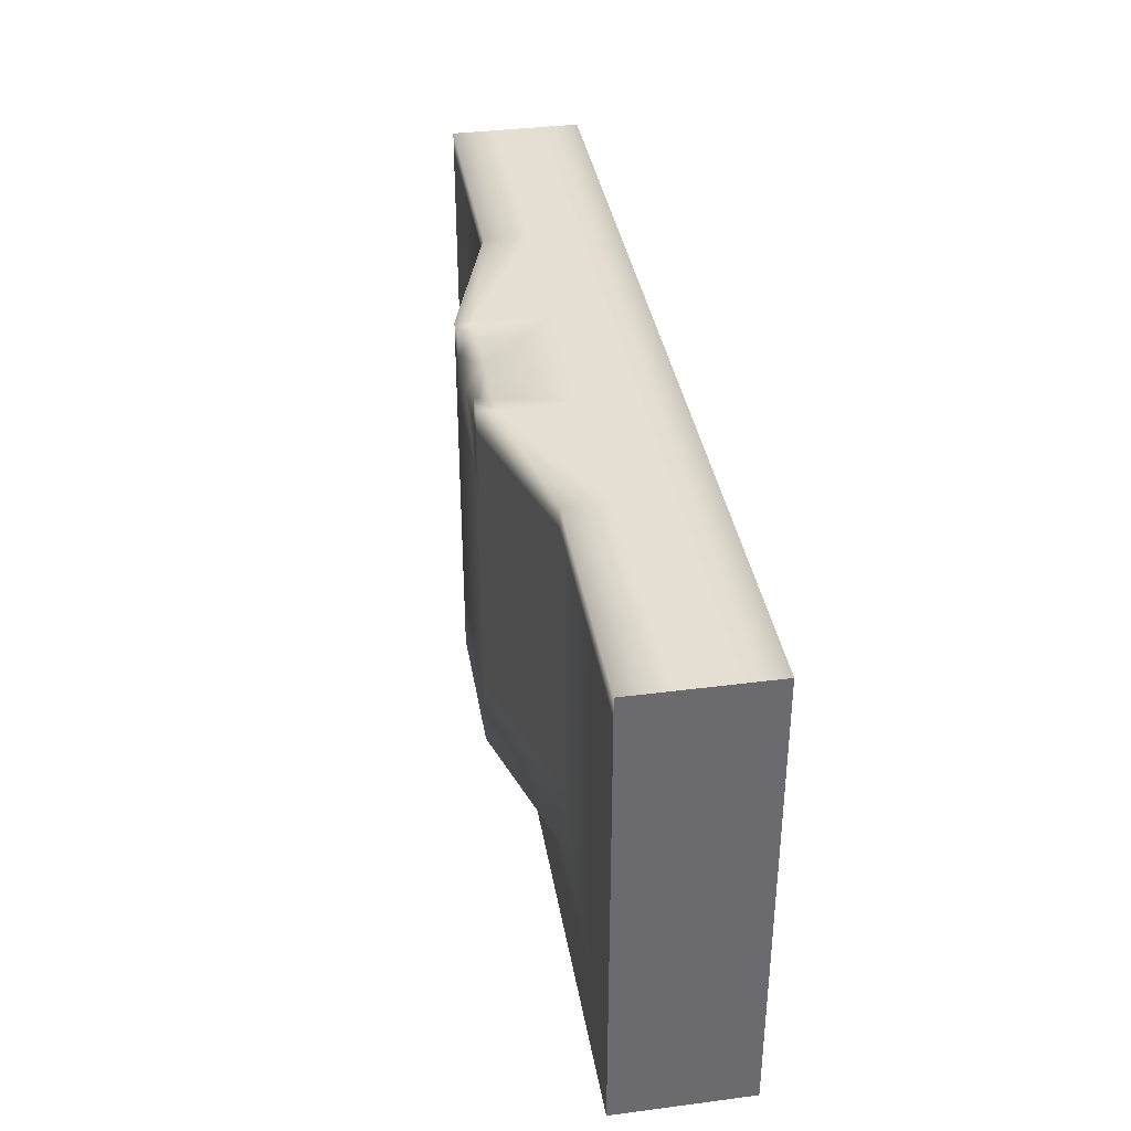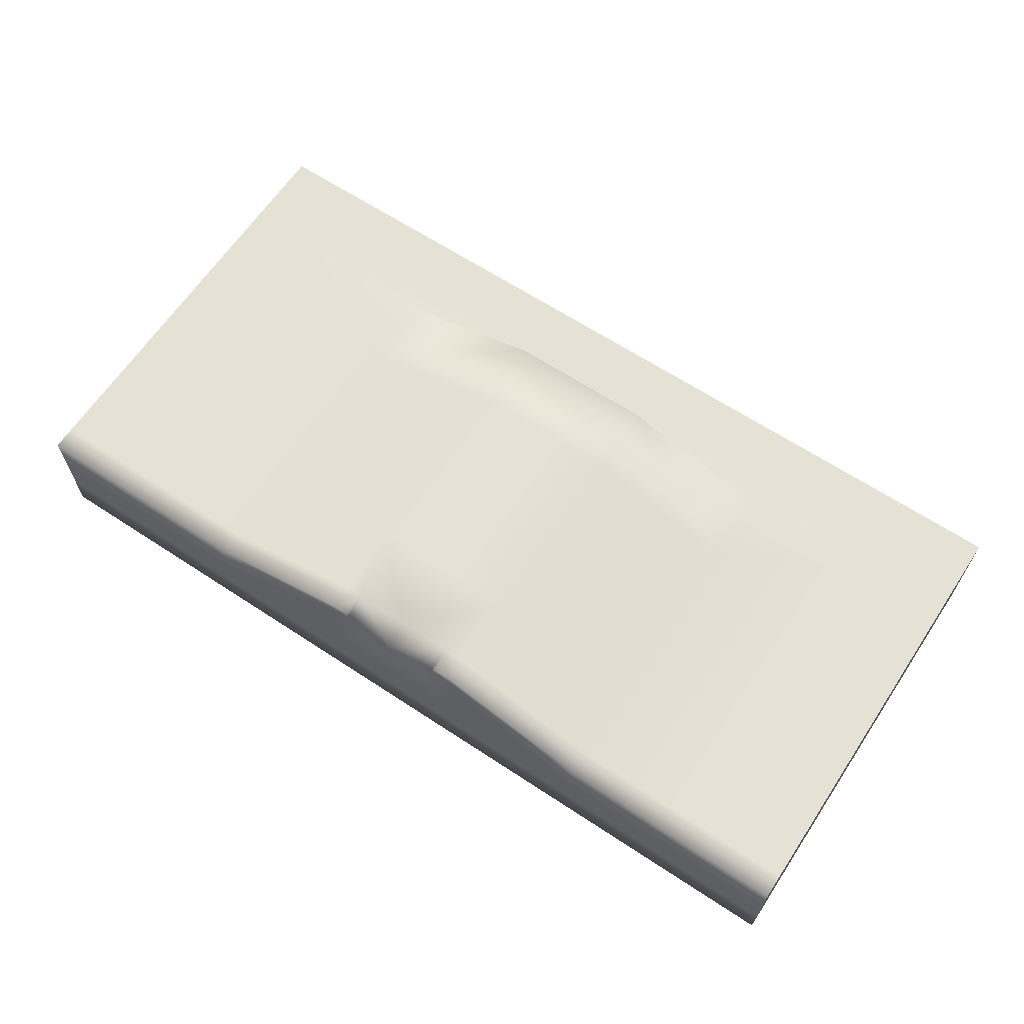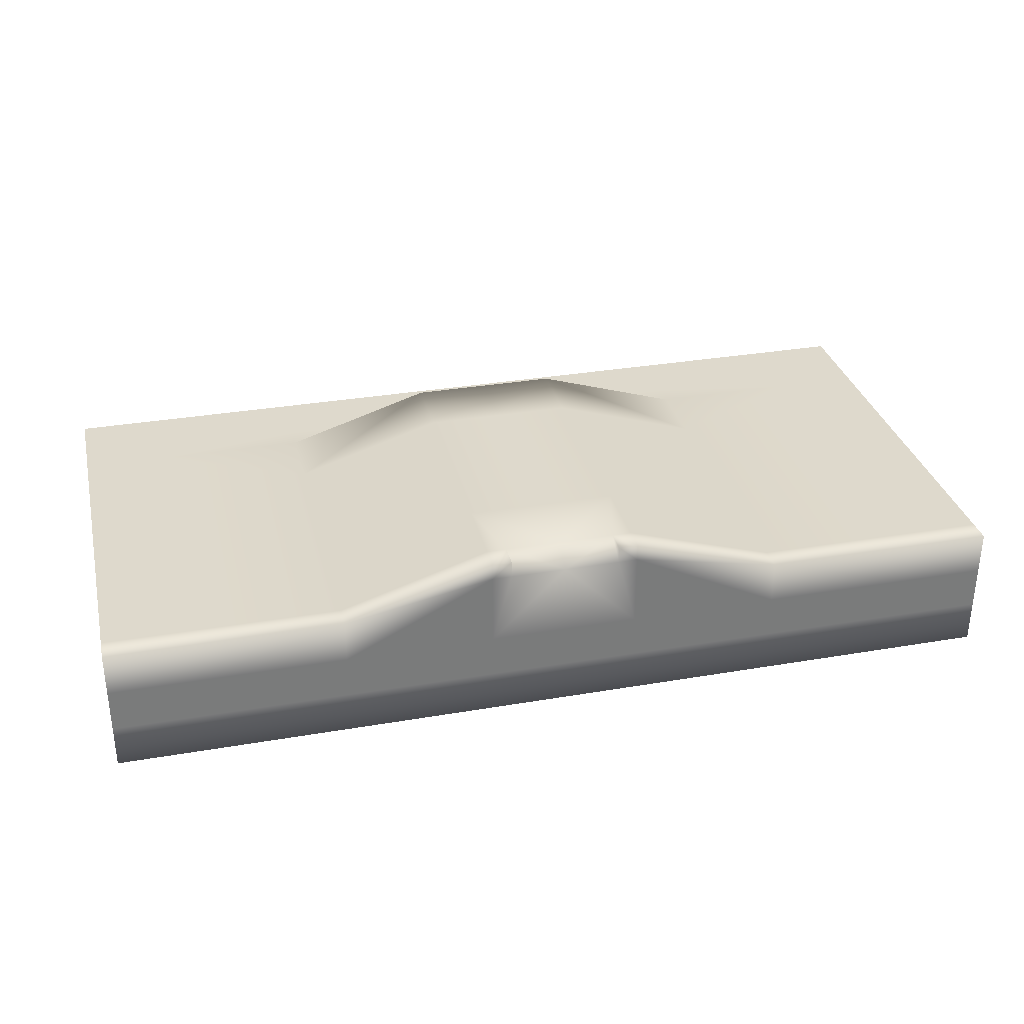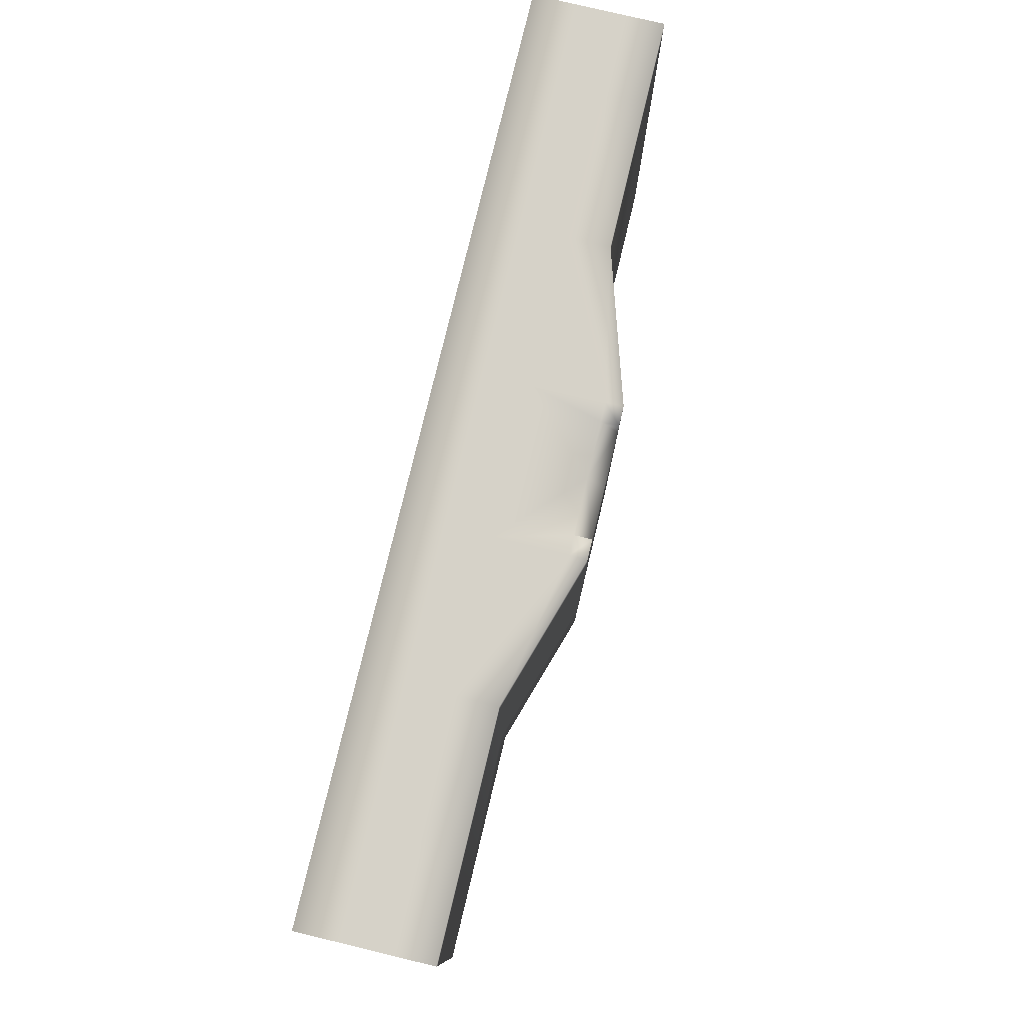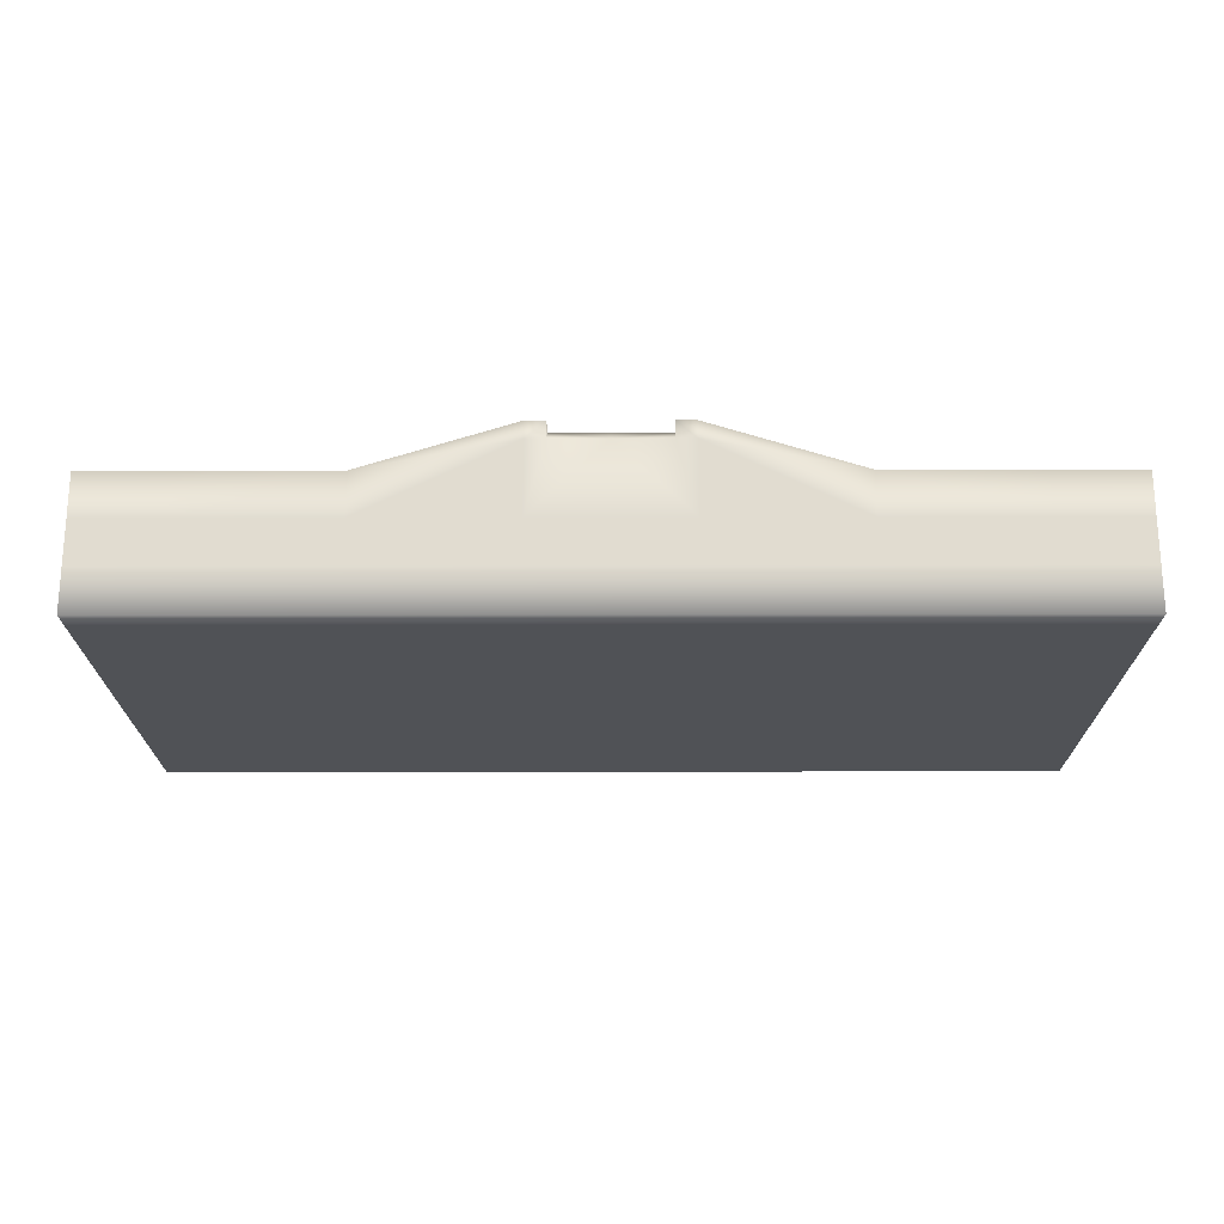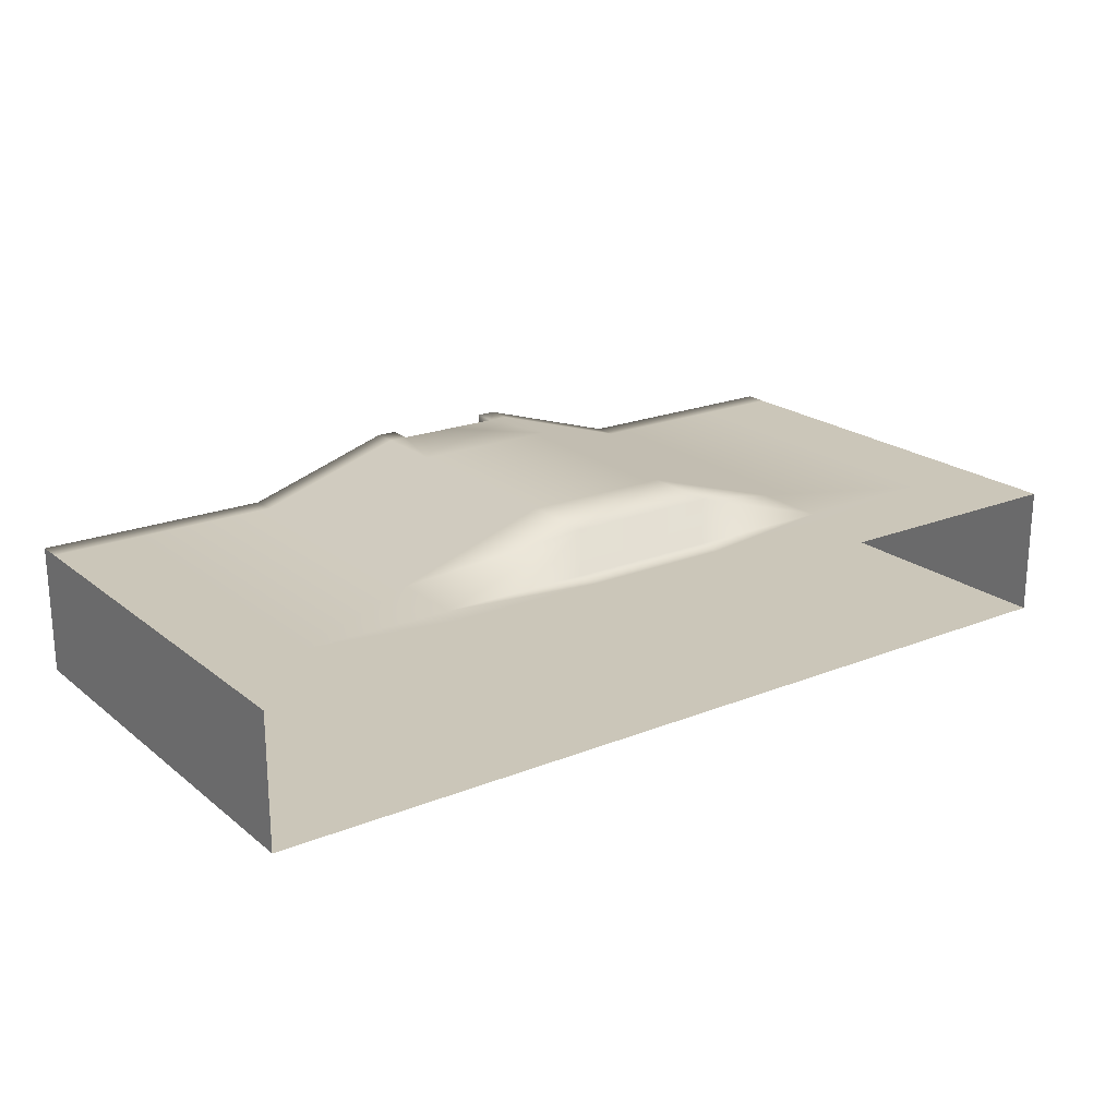
<metadata>
{"format":"obj","ext":"obj","renderer":"f3d","projection":"perspective","resolution":1024,"background":"white","views":[{"elev":37.0,"azim":-99.5,"up":"+Z"},{"elev":64.4,"azim":33.6,"up":"+Y"},{"elev":32.0,"azim":-13.5,"up":"+Y"},{"elev":78.0,"azim":103.5,"up":"+Z"},{"elev":-20.7,"azim":0.2,"up":"+Y"},{"elev":20.9,"azim":144.2,"up":"+Y"}]}
</metadata>
<code>
v  1.303 2 5.5
v  1.303 2 4
v  1 2 4
v  1 2 5.5
v  3.582 2 5.5
v  3.582 2 4
v  1 0.6667 7
v  1.303 0.6667 7
v  1.303 1.333 7
v  1 1.333 7
v  3.582 0.6667 7
v  3.582 1.333 7
v  5.861 0.6667 7
v  5.861 1.333 7
v  1.303 2 7
v  1.303 2 6.632
v  1 2 6.632
v  1 2 7
v  3.582 2 7
v  3.582 2 6.632
v  1.303 2 2.5
v  1.303 2 1.375
v  1 2 1.375
v  1 2 2.5
v  3.582 2 2.5
v  3.582 2 1.375
v  0 2 4
v  0 2 5.5
v  0 0.6667 7
v  0 1.333 7
v  0 2 6.632
v  0 2 7
v  0 2 1.375
v  0 2 2.5
v  1 2 1
v  1.303 2 1
v  1.303 2 -0
v  1 2 -0
v  3.582 2 1
v  3.582 2 -0
v  5.861 2 1
v  5.861 2 -0
v  0 2 1
v  0 2 -0
v  5.861 2 1.375
v  1 0 7
v  1.303 0 7
v  3.582 0 7
v  5.861 0 7
v  0 0 7
v  5.861 2.45 7
v  5.861 2.713 7
v  5.861 2.713 6.632
v  5.861 2.713 5.5
v  5.861 2.713 4
v  5.861 2.713 2.5
v  5.861 2.713 1.375
v  7 2.713 5.5
v  7 2.713 4
v  6.157 2.713 6.632
v  7 1.333 7
v  7 2.45 7
v  6.157 2.45 7
v  6.157 2.713 7
v  7 2.713 6.632
v  7 2.713 2.5
v  7 0.6667 7
v  7 2.713 1.375
v  7 2 1.375
v  7 2 1
v  7 2 -0
v  7 0 7
v  12.7 2 5.5
v  13 2 5.5
v  13 2 4
v  12.7 2 4
v  10.42 2 5.5
v  10.42 2 4
v  13 0.6667 7
v  13 1.333 7
v  12.7 1.333 7
v  12.7 0.6667 7
v  10.42 1.333 7
v  10.42 0.6667 7
v  8.139 1.333 7
v  8.139 0.6667 7
v  12.7 2 7
v  13 2 7
v  13 2 6.632
v  12.7 2 6.632
v  10.42 2 7
v  10.42 2 6.632
v  12.7 2 2.5
v  13 2 2.5
v  13 2 1.375
v  12.7 2 1.375
v  10.42 2 2.5
v  10.42 2 1.375
v  14 2 5.5
v  14 2 4
v  14 0.6667 7
v  14 1.333 7
v  14 2 7
v  14 2 6.632
v  14 2 2.5
v  14 2 1.375
v  13 2 1
v  13 2 -0
v  12.7 2 -0
v  12.7 2 1
v  10.42 2 -0
v  10.42 2 1
v  8.139 2 -0
v  8.139 2 1
v  14 2 1
v  14 2 -0
v  8.139 2 1.375
v  12.7 0 7
v  13 0 7
v  10.42 0 7
v  8.139 0 7
v  14 0 7
v  8.139 2.713 7
v  8.139 2.45 7
v  8.139 2.713 6.632
v  8.139 2.713 5.5
v  8.139 2.713 4
v  8.139 2.713 2.5
v  8.139 2.713 1.375
v  7.843 2.713 6.632
v  7.843 2.45 7
v  7.843 2.713 7
v  5.861 0 6.632
v  7 0 6.632
v  5.861 0 5.5
v  7 0 5.5
v  1.303 0 4
v  1.303 0 5.5
v  1 0 5.5
v  1 0 4
v  3.582 0 4
v  3.582 0 5.5
v  5.861 0 4
v  1.303 0 0
v  1.303 0 1
v  1 0 1
v  1 0 0
v  3.582 0 0
v  3.582 0 1
v  5.861 0 0
v  5.861 0 1
v  1.303 0 2.5
v  1 0 2.5
v  3.582 0 2.5
v  5.861 0 2.5
v  1.303 0 6.632
v  1 0 6.632
v  3.582 0 6.632
v  0 0 5.5
v  0 0 4
v  0 0 1
v  0 0 0
v  0 0 2.5
v  0 0 6.632
v  7 0 1
v  7 0 1.375
v  5.861 0 1.375
v  1.303 0 1.375
v  1 0 1.375
v  3.582 0 1.375
v  0 0 1.375
v  7 0 2.5
v  7 0 4
v  7 0 0
v  8.139 0 6.632
v  8.139 0 5.5
v  12.7 0 4
v  13 0 4
v  13 0 5.5
v  12.7 0 5.5
v  10.42 0 4
v  10.42 0 5.5
v  8.139 0 4
v  12.7 0 0
v  13 0 0
v  13 0 1
v  12.7 0 1
v  10.42 0 0
v  10.42 0 1
v  8.139 0 0
v  8.139 0 1
v  12.7 0 2.5
v  13 0 2.5
v  10.42 0 2.5
v  8.139 0 2.5
v  12.7 0 6.632
v  13 0 6.632
v  10.42 0 6.632
v  14 0 4
v  14 0 5.5
v  14 0 0
v  14 0 1
v  14 0 2.5
v  14 0 6.632
v  8.139 0 1.375
v  13 0 1.375
v  12.7 0 1.375
v  10.42 0 1.375
v  14 0 1.375
v  0 1.333 4
v  0 1.333 5.5
v  0 1.333 6.632
v  0 1.333 1.375
v  0 1.333 2.5
v  0 1.333 -0
v  0 1.333 1
v  14 1.333 5.5
v  14 1.333 4
v  14 1.333 6.632
v  14 1.333 2.5
v  14 1.333 1.375
v  14 1.333 1
v  14 1.333 -0
v  0 0.6667 4
v  0 0.6667 5.5
v  0 0.6667 6.632
v  0 0.6667 1.375
v  0 0.6667 2.5
v  0 0.6667 -0
v  0 0.6667 1
v  14 0.6667 5.5
v  14 0.6667 4
v  14 0.6667 6.632
v  14 0.6667 2.5
v  14 0.6667 1.375
v  14 0.6667 1
v  14 0.6667 -0
o ground_bump
g ground_bump
f 1 2 3 4
f 5 6 2 1
f 7 8 9 10
f 8 11 12 9
f 11 13 14 12
f 15 16 17 18
f 19 20 16 15
f 16 1 4 17
f 20 5 1 16
f 21 22 23 24
f 25 26 22 21
f 2 21 24 3
f 6 25 21 2
f 4 3 27 28
f 29 7 10 30
f 18 17 31 32
f 17 4 28 31
f 24 23 33 34
f 3 24 34 27
f 35 36 37 38
f 36 39 40 37
f 39 41 42 40
f 43 35 38 44
f 23 22 36 35
f 22 26 39 36
f 26 45 41 39
f 33 23 35 43
f 10 9 15 18
f 8 7 46 47
f 9 12 19 15
f 11 8 47 48
f 13 11 48 49
f 30 10 18 32
f 7 29 50 46
f 19 51 52
f 19 52 53 20
f 20 53 54 5
f 5 54 55 6
f 6 55 56 25
f 25 56 57 26
f 26 57 45
f 51 19 12 14
f 54 58 59 55
f 53 60 54
f 14 61 62 63
f 60 64 63
f 60 53 52 64
f 64 52 51 63
f 14 63 51
f 54 60 65 58
f 55 59 66 56
f 13 67 61 14
f 57 68 69 45
f 70 71 42 41
f 72 67 13 49
f 69 70 41 45
f 66 68 57 56
f 62 65 60 63
f 73 74 75 76
f 77 73 76 78
f 79 80 81 82
f 82 81 83 84
f 84 83 85 86
f 87 88 89 90
f 91 87 90 92
f 90 89 74 73
f 92 90 73 77
f 93 94 95 96
f 97 93 96 98
f 76 75 94 93
f 78 76 93 97
f 74 99 100 75
f 101 102 80 79
f 88 103 104 89
f 89 104 99 74
f 94 105 106 95
f 75 100 105 94
f 107 108 109 110
f 110 109 111 112
f 112 111 113 114
f 115 116 108 107
f 95 107 110 96
f 96 110 112 98
f 98 112 114 117
f 106 115 107 95
f 80 88 87 81
f 82 118 119 79
f 81 87 91 83
f 84 120 118 82
f 86 121 120 84
f 102 103 88 80
f 79 119 122 101
f 91 123 124
f 91 92 125 123
f 92 77 126 125
f 77 78 127 126
f 78 97 128 127
f 97 98 129 128
f 98 117 129
f 124 85 83 91
f 126 127 59 58
f 125 126 130
f 85 131 62 61
f 130 131 132
f 130 132 123 125
f 132 131 124 123
f 85 124 131
f 126 58 65 130
f 127 128 66 59
f 86 85 61 67
f 129 117 69 68
f 70 114 113 71
f 72 121 86 67
f 69 117 114 70
f 66 128 129 68
f 62 131 130 65
f 49 133 134 72
f 133 135 136 134
f 137 138 139 140
f 141 142 138 137
f 143 135 142 141
f 144 145 146 147
f 148 149 145 144
f 150 151 149 148
f 152 137 140 153
f 154 141 137 152
f 155 143 141 154
f 156 47 46 157
f 158 48 47 156
f 133 49 48 158
f 138 156 157 139
f 142 158 156 138
f 135 133 158 142
f 140 139 159 160
f 147 146 161 162
f 153 140 160 163
f 157 46 50 164
f 139 157 164 159
f 151 165 166 167
f 146 145 168 169
f 145 149 170 168
f 149 151 167 170
f 161 146 169 171
f 167 166 172 155
f 169 168 152 153
f 168 170 154 152
f 170 167 155 154
f 171 169 153 163
f 173 136 135 143
f 174 165 151 150
f 172 173 143 155
f 121 72 134 175
f 175 134 136 176
f 177 178 179 180
f 181 177 180 182
f 183 181 182 176
f 184 185 186 187
f 188 184 187 189
f 190 188 189 191
f 192 193 178 177
f 194 192 177 181
f 195 194 181 183
f 196 197 119 118
f 198 196 118 120
f 175 198 120 121
f 180 179 197 196
f 182 180 196 198
f 176 182 198 175
f 178 199 200 179
f 185 201 202 186
f 193 203 199 178
f 197 204 122 119
f 179 200 204 197
f 191 205 166 165
f 186 206 207 187
f 187 207 208 189
f 189 208 205 191
f 202 209 206 186
f 205 195 172 166
f 206 193 192 207
f 207 192 194 208
f 208 194 195 205
f 209 203 193 206
f 173 183 176 136
f 174 190 191 165
f 172 195 183 173
f 28 27 210 211
f 32 31 212 30
f 31 28 211 212
f 34 33 213 214
f 27 34 214 210
f 43 44 215 216
f 33 43 216 213
f 100 99 217 218
f 104 103 102 219
f 99 104 219 217
f 106 105 220 221
f 105 100 218 220
f 116 115 222 223
f 115 106 221 222
f 211 210 224 225
f 30 212 226 29
f 212 211 225 226
f 214 213 227 228
f 210 214 228 224
f 216 215 229 230
f 213 216 230 227
f 218 217 231 232
f 219 102 101 233
f 217 219 233 231
f 221 220 234 235
f 220 218 232 234
f 223 222 236 237
f 222 221 235 236
f 225 224 160 159
f 29 226 164 50
f 226 225 159 164
f 228 227 171 163
f 224 228 163 160
f 230 229 162 161
f 227 230 161 171
f 232 231 200 199
f 233 101 122 204
f 231 233 204 200
f 235 234 203 209
f 234 232 199 203
f 237 236 202 201
f 236 235 209 202

</code>
